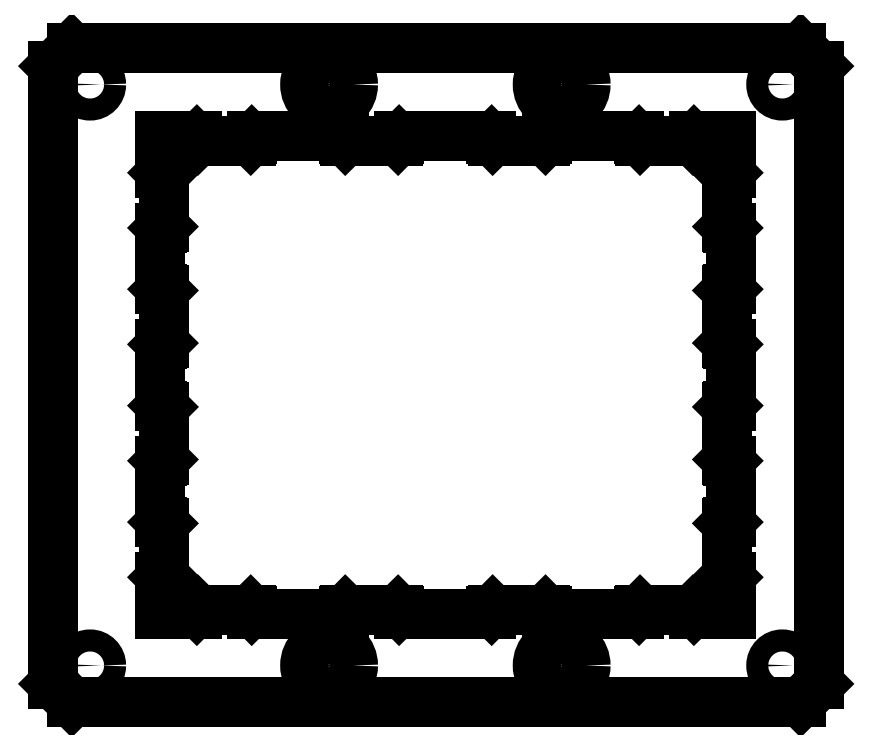
<metadata>
{"format":"dxf","ext":"dxf","renderer":"ezdxf+matplotlib","layout":"modelspace","background":"white","min_lineweight":24,"dpi":150}
</metadata>
<code>
0
SECTION
2
ENTITIES
0
LINE
8
0
10
143.6
20
200.3
30
0
11
153.6
21
190.3
31
0
0
LINE
8
0
10
153.6
20
546.3
30
0
11
143.6
21
536.3
31
0
0
LINE
8
0
10
560.1
20
536.3
30
0
11
550.1
21
546.3
31
0
0
LINE
8
0
10
550.1
20
190.3
30
0
11
560.1
21
200.3
31
0
0
LINE
8
0
10
202.9
20
478.3
30
0
11
201.6
21
478.3
31
0
0
LINE
8
0
10
203.6
20
477.6
30
0
11
202.9
21
478.3
31
0
0
LINE
8
0
10
203.6
20
477.6
30
0
11
203.6
21
449
31
0
0
LINE
8
0
10
202.9
20
448.3
30
0
11
203.6
21
449
31
0
0
LINE
8
0
10
202.9
20
448.3
30
0
11
201.6
21
448.3
31
0
0
LINE
8
0
10
202.9
20
415
30
0
11
201.6
21
415
31
0
0
LINE
8
0
10
203.6
20
414.3
30
0
11
202.9
21
415
31
0
0
LINE
8
0
10
203.6
20
414.3
30
0
11
203.6
21
385.7
31
0
0
LINE
8
0
10
202.9
20
385
30
0
11
203.6
21
385.7
31
0
0
LINE
8
0
10
202.9
20
385
30
0
11
201.6
21
385
31
0
0
LINE
8
0
10
202.9
20
351.6
30
0
11
201.6
21
351.6
31
0
0
LINE
8
0
10
203.6
20
350.9
30
0
11
202.9
21
351.6
31
0
0
LINE
8
0
10
203.6
20
350.9
30
0
11
203.6
21
322.3
31
0
0
LINE
8
0
10
202.9
20
321.6
30
0
11
203.6
21
322.3
31
0
0
LINE
8
0
10
202.9
20
321.6
30
0
11
201.6
21
321.6
31
0
0
LINE
8
0
10
202.9
20
288.3
30
0
11
201.6
21
288.3
31
0
0
LINE
8
0
10
203.6
20
287.6
30
0
11
202.9
21
288.3
31
0
0
LINE
8
0
10
203.6
20
287.6
30
0
11
203.6
21
259
31
0
0
LINE
8
0
10
202.9
20
258.3
30
0
11
203.6
21
259
31
0
0
LINE
8
0
10
202.9
20
258.3
30
0
11
201.6
21
258.3
31
0
0
LINE
8
0
10
221.6
20
240
30
0
11
221.6
21
238.3
31
0
0
LINE
8
0
10
222.3
20
240.7
30
0
11
221.6
21
240
31
0
0
LINE
8
0
10
250.9
20
240.7
30
0
11
222.3
21
240.7
31
0
0
LINE
8
0
10
251.6
20
240
30
0
11
250.9
21
240.7
31
0
0
LINE
8
0
10
251.6
20
240
30
0
11
251.6
21
238.3
31
0
0
LINE
8
0
10
301.8
20
240
30
0
11
301.8
21
238.3
31
0
0
LINE
8
0
10
302.5
20
240.7
30
0
11
301.8
21
240
31
0
0
LINE
8
0
10
331.1
20
240.7
30
0
11
302.5
21
240.7
31
0
0
LINE
8
0
10
331.8
20
240
30
0
11
331.1
21
240.7
31
0
0
LINE
8
0
10
331.8
20
240
30
0
11
331.8
21
238.3
31
0
0
LINE
8
0
10
381.9
20
240
30
0
11
381.9
21
238.3
31
0
0
LINE
8
0
10
382.6
20
240.7
30
0
11
381.9
21
240
31
0
0
LINE
8
0
10
411.2
20
240.7
30
0
11
382.6
21
240.7
31
0
0
LINE
8
0
10
411.9
20
240
30
0
11
411.2
21
240.7
31
0
0
LINE
8
0
10
411.9
20
240
30
0
11
411.9
21
238.3
31
0
0
LINE
8
0
10
462.1
20
240
30
0
11
462.1
21
238.3
31
0
0
LINE
8
0
10
462.8
20
240.7
30
0
11
462.1
21
240
31
0
0
LINE
8
0
10
491.4
20
240.7
30
0
11
462.8
21
240.7
31
0
0
LINE
8
0
10
492.1
20
240
30
0
11
491.4
21
240.7
31
0
0
LINE
8
0
10
492.1
20
240
30
0
11
492.1
21
238.3
31
0
0
LINE
8
0
10
510.8
20
258.3
30
0
11
512.1
21
258.3
31
0
0
LINE
8
0
10
510.1
20
259
30
0
11
510.8
21
258.3
31
0
0
LINE
8
0
10
510.1
20
287.6
30
0
11
510.1
21
259
31
0
0
LINE
8
0
10
510.8
20
288.3
30
0
11
510.1
21
287.6
31
0
0
LINE
8
0
10
510.8
20
288.3
30
0
11
512.1
21
288.3
31
0
0
LINE
8
0
10
510.8
20
321.6
30
0
11
512.1
21
321.6
31
0
0
LINE
8
0
10
510.1
20
322.3
30
0
11
510.8
21
321.6
31
0
0
LINE
8
0
10
510.1
20
350.9
30
0
11
510.1
21
322.3
31
0
0
LINE
8
0
10
510.8
20
351.6
30
0
11
510.1
21
350.9
31
0
0
LINE
8
0
10
510.8
20
351.6
30
0
11
512.1
21
351.6
31
0
0
LINE
8
0
10
510.8
20
385
30
0
11
512.1
21
385
31
0
0
LINE
8
0
10
510.1
20
385.7
30
0
11
510.8
21
385
31
0
0
LINE
8
0
10
510.1
20
414.3
30
0
11
510.1
21
385.7
31
0
0
LINE
8
0
10
510.8
20
415
30
0
11
510.1
21
414.3
31
0
0
LINE
8
0
10
510.8
20
415
30
0
11
512.1
21
415
31
0
0
LINE
8
0
10
510.8
20
448.3
30
0
11
512.1
21
448.3
31
0
0
LINE
8
0
10
510.1
20
449
30
0
11
510.8
21
448.3
31
0
0
LINE
8
0
10
510.1
20
477.6
30
0
11
510.1
21
449
31
0
0
LINE
8
0
10
510.8
20
478.3
30
0
11
510.1
21
477.6
31
0
0
LINE
8
0
10
510.8
20
478.3
30
0
11
512.1
21
478.3
31
0
0
LINE
8
0
10
492.1
20
496.4
30
0
11
492.1
21
498.3
31
0
0
LINE
8
0
10
491.4
20
495.7
30
0
11
492.1
21
496.4
31
0
0
LINE
8
0
10
462.8
20
495.7
30
0
11
491.4
21
495.7
31
0
0
LINE
8
0
10
462.1
20
496.4
30
0
11
462.8
21
495.7
31
0
0
LINE
8
0
10
462.1
20
496.4
30
0
11
462.1
21
498.3
31
0
0
LINE
8
0
10
411.9
20
496.4
30
0
11
411.9
21
498.3
31
0
0
LINE
8
0
10
411.2
20
495.7
30
0
11
411.9
21
496.4
31
0
0
LINE
8
0
10
382.6
20
495.7
30
0
11
411.2
21
495.7
31
0
0
LINE
8
0
10
381.9
20
496.4
30
0
11
382.6
21
495.7
31
0
0
LINE
8
0
10
381.9
20
496.4
30
0
11
381.9
21
498.3
31
0
0
LINE
8
0
10
331.8
20
496.4
30
0
11
331.8
21
498.3
31
0
0
LINE
8
0
10
331.1
20
495.7
30
0
11
331.8
21
496.4
31
0
0
LINE
8
0
10
302.5
20
495.7
30
0
11
331.1
21
495.7
31
0
0
LINE
8
0
10
301.8
20
496.4
30
0
11
302.5
21
495.7
31
0
0
LINE
8
0
10
301.8
20
496.4
30
0
11
301.8
21
498.3
31
0
0
LINE
8
0
10
251.6
20
496.4
30
0
11
251.6
21
498.3
31
0
0
LINE
8
0
10
250.9
20
495.7
30
0
11
251.6
21
496.4
31
0
0
LINE
8
0
10
222.3
20
495.7
30
0
11
250.9
21
495.7
31
0
0
LINE
8
0
10
221.6
20
496.4
30
0
11
222.3
21
495.7
31
0
0
LINE
8
0
10
221.6
20
496.4
30
0
11
221.6
21
498.3
31
0
0
LINE
8
0
10
201.6
20
498.3
30
0
11
221.6
21
498.3
31
0
0
CIRCLE
8
0
10
540.1
20
526.3
30
0
40
6
0
CIRCLE
8
0
10
540.1
20
210.3
30
0
40
6
0
CIRCLE
8
0
10
163.6
20
526.3
30
0
40
6
0
CIRCLE
8
0
10
163.6
20
210.3
30
0
40
6
0
CIRCLE
8
0
10
293.6
20
210.3
30
0
40
13
0
CIRCLE
8
0
10
420.1
20
210.3
30
0
40
13
0
CIRCLE
8
0
10
420.1
20
526.3
30
0
40
13
0
CIRCLE
8
0
10
293.6
20
526.3
30
0
40
13
0
LINE
8
0
10
143.6
20
200.3
30
0
11
143.6
21
536.3
31
0
0
LINE
8
0
10
153.6
20
546.3
30
0
11
550.1
21
546.3
31
0
0
LINE
8
0
10
560.1
20
536.3
30
0
11
560.1
21
200.3
31
0
0
LINE
8
0
10
550.1
20
190.3
30
0
11
153.6
21
190.3
31
0
0
LINE
8
0
10
201.6
20
238.3
30
0
11
201.6
21
258.3
31
0
0
LINE
8
0
10
201.6
20
288.3
30
0
11
201.6
21
321.6
31
0
0
LINE
8
0
10
201.6
20
351.6
30
0
11
201.6
21
385
31
0
0
LINE
8
0
10
201.6
20
415
30
0
11
201.6
21
448.3
31
0
0
LINE
8
0
10
201.6
20
478.3
30
0
11
201.6
21
498.3
31
0
0
LINE
8
0
10
492.1
20
498.3
30
0
11
512.1
21
498.3
31
0
0
LINE
8
0
10
411.9
20
498.3
30
0
11
462.1
21
498.3
31
0
0
LINE
8
0
10
331.8
20
498.3
30
0
11
381.9
21
498.3
31
0
0
LINE
8
0
10
251.6
20
498.3
30
0
11
301.8
21
498.3
31
0
0
LINE
8
0
10
512.1
20
498.3
30
0
11
512.1
21
478.3
31
0
0
LINE
8
0
10
512.1
20
448.3
30
0
11
512.1
21
415
31
0
0
LINE
8
0
10
512.1
20
385
30
0
11
512.1
21
351.6
31
0
0
LINE
8
0
10
512.1
20
258.3
30
0
11
512.1
21
238.3
31
0
0
LINE
8
0
10
512.1
20
321.6
30
0
11
512.1
21
288.3
31
0
0
LINE
8
0
10
221.6
20
238.3
30
0
11
201.6
21
238.3
31
0
0
LINE
8
0
10
301.8
20
238.3
30
0
11
251.6
21
238.3
31
0
0
LINE
8
0
10
381.9
20
238.3
30
0
11
331.8
21
238.3
31
0
0
LINE
8
0
10
462.1
20
238.3
30
0
11
411.9
21
238.3
31
0
0
LINE
8
0
10
512.1
20
238.3
30
0
11
492.1
21
238.3
31
0
0
ENDSEC
0
EOF

</code>
